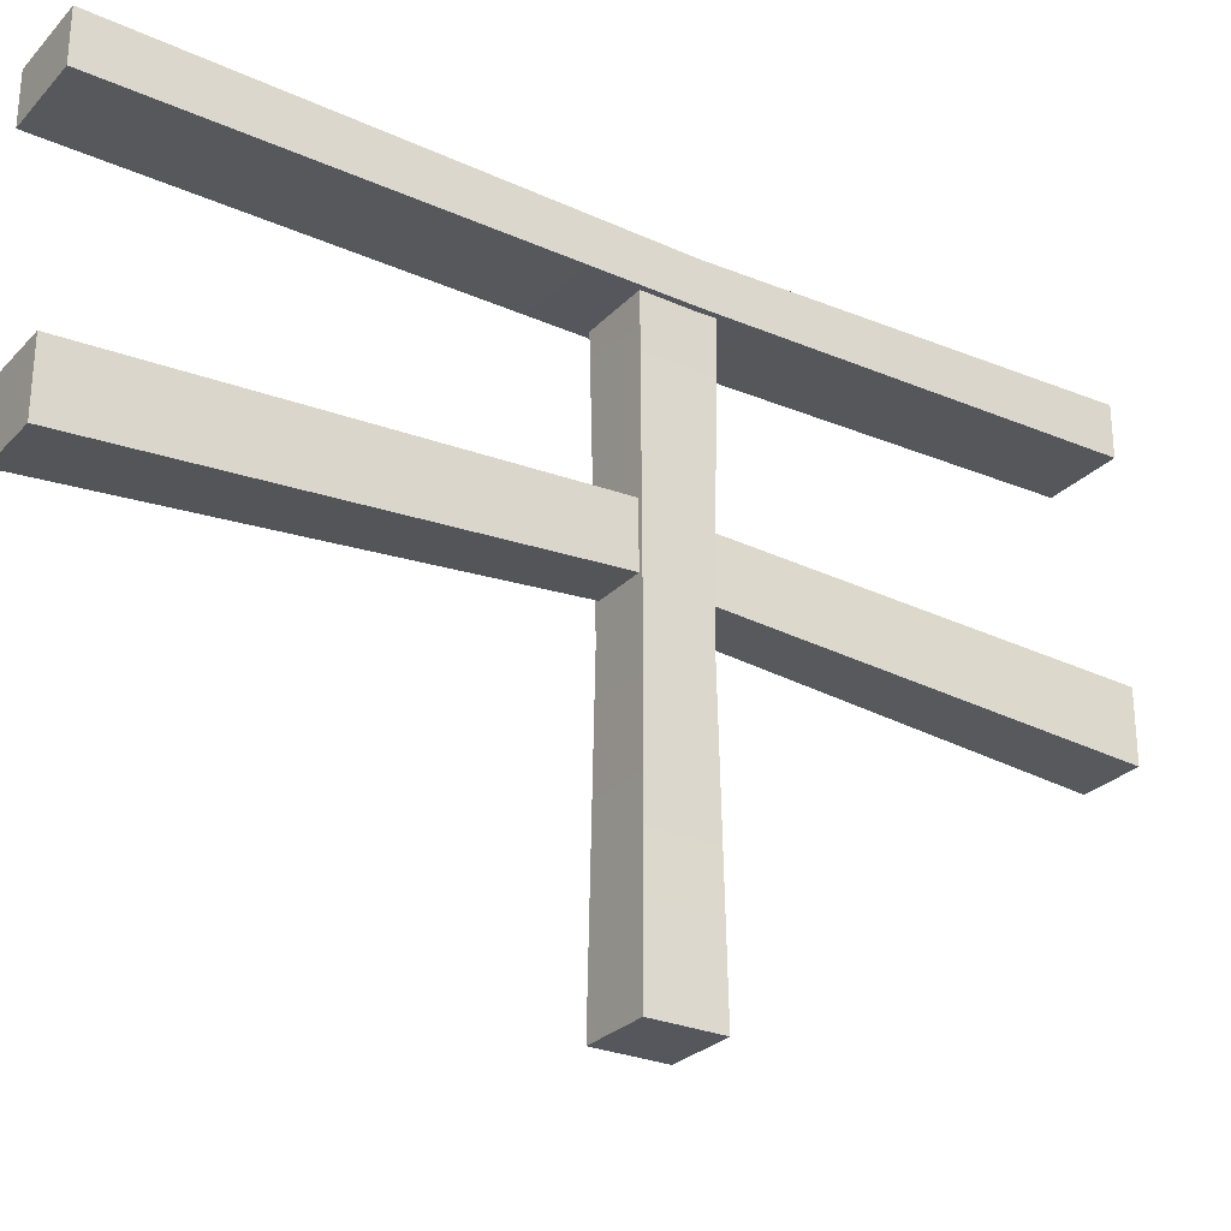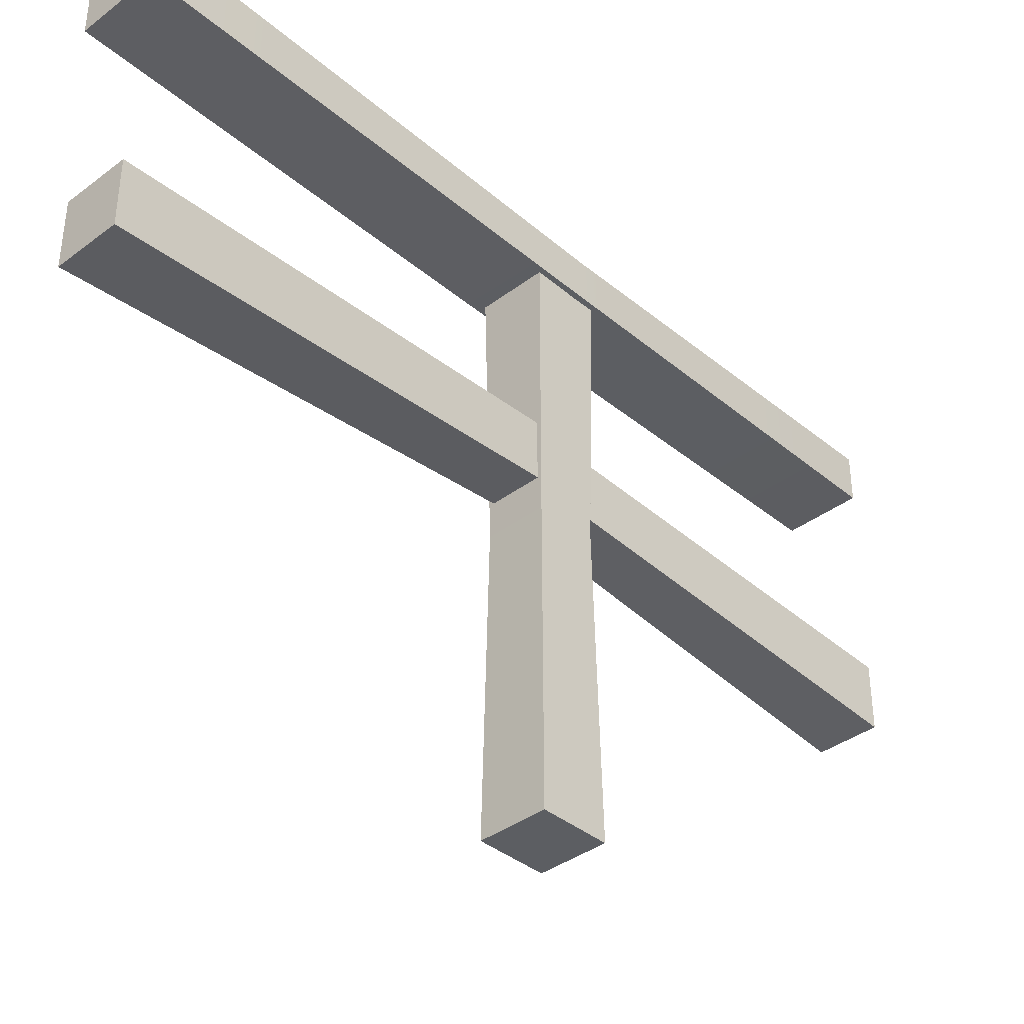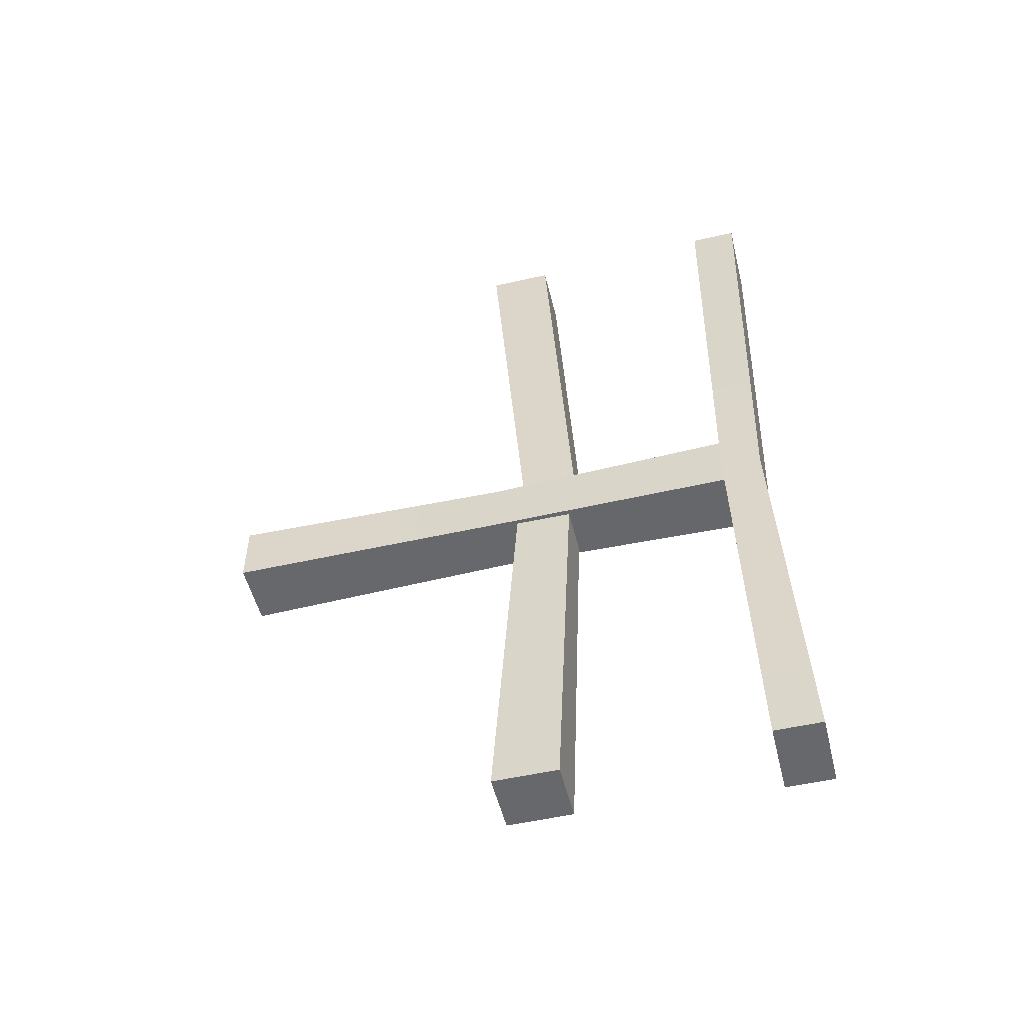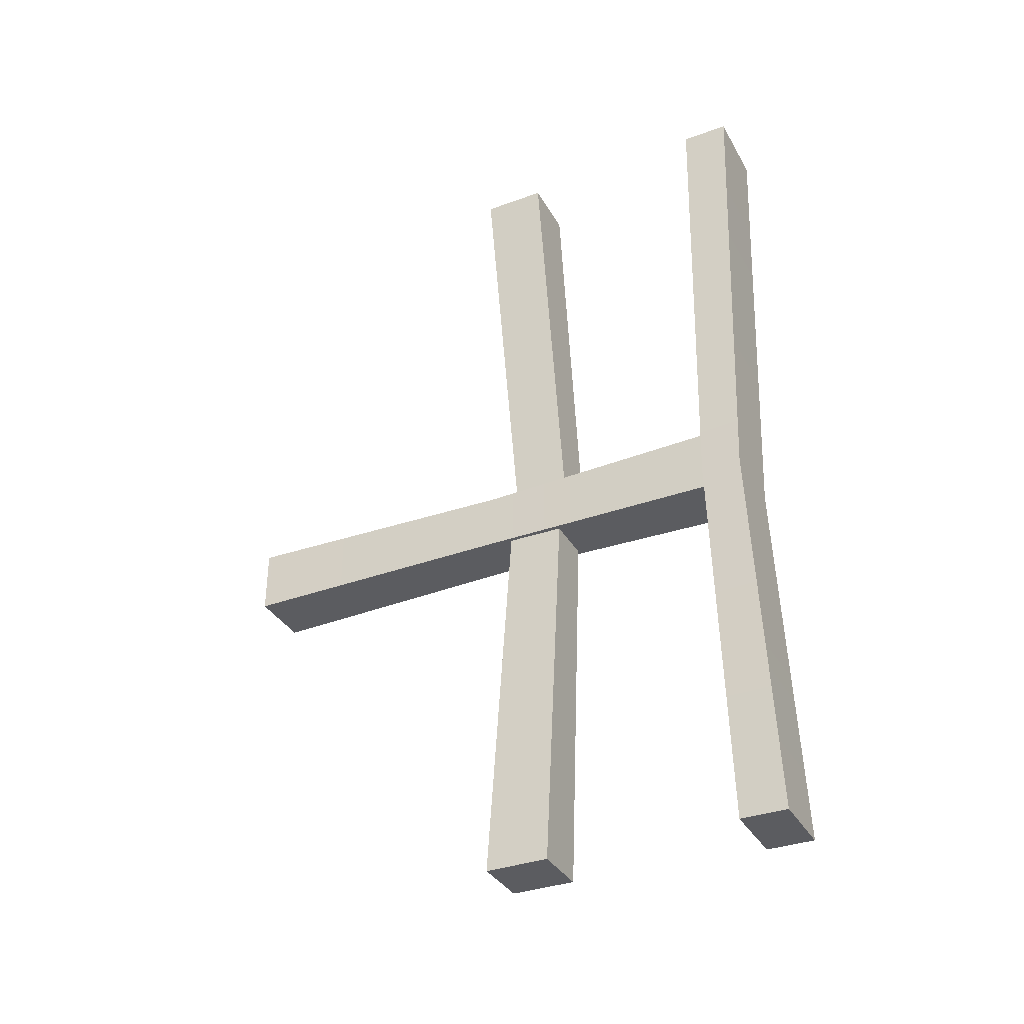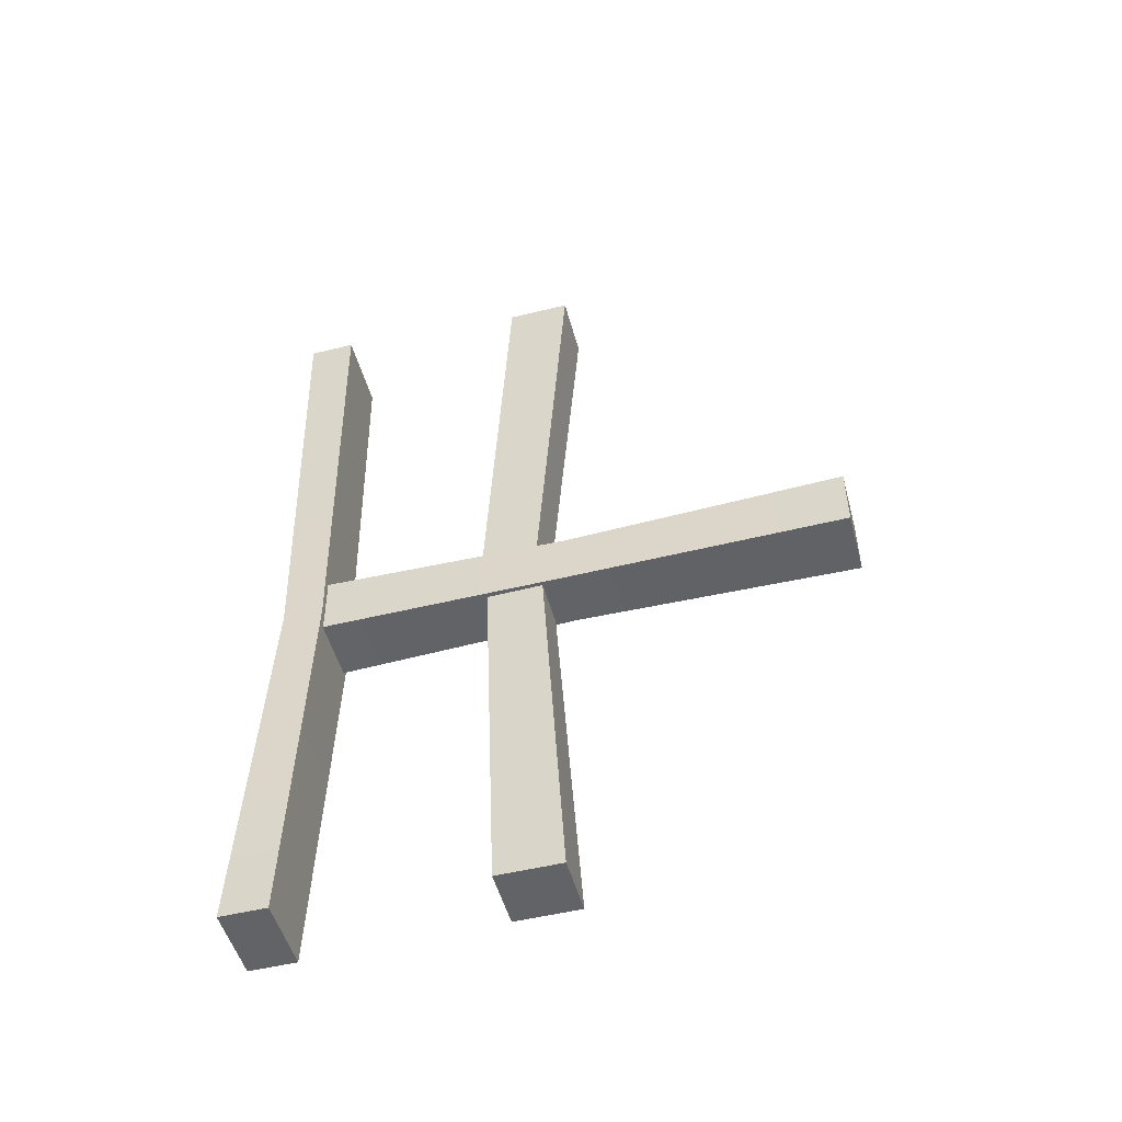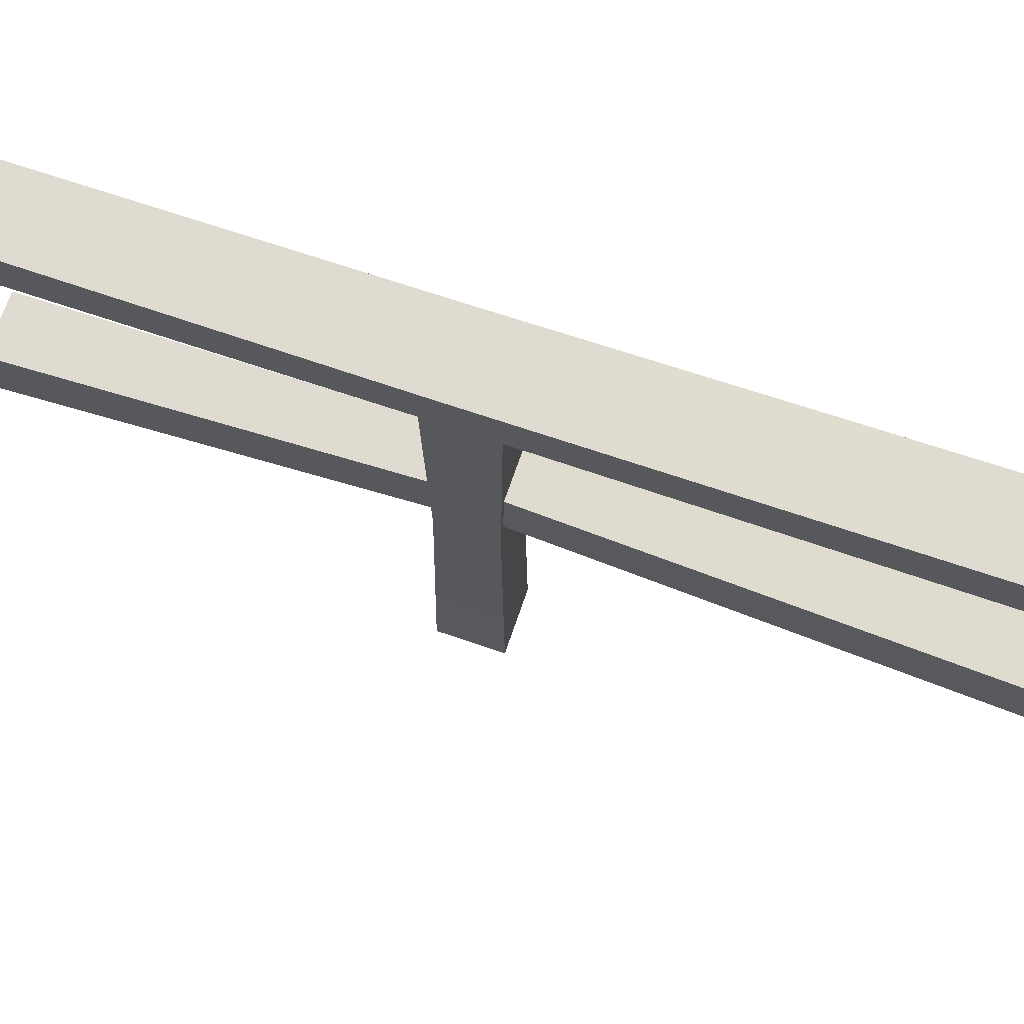
<metadata>
{"format":"obj","ext":"obj","renderer":"f3d","projection":"perspective","resolution":1024,"background":"white","views":[{"elev":-27.5,"azim":56.6,"up":"+Y"},{"elev":-38.1,"azim":43.6,"up":"+Y"},{"elev":-52.3,"azim":103.8,"up":"+Z"},{"elev":-34.8,"azim":116.0,"up":"+Z"},{"elev":-50.8,"azim":-74.9,"up":"+Z"},{"elev":69.8,"azim":-71.1,"up":"+Y"}]}
</metadata>
<code>
g Railing_Inner_Wooden_Long_LOD0
v -0.05352 0.892 -0.83
v 0.05352 0.892 -0.83
v 0.05352 0.892 -0.7209
v -0.05352 0.892 -0.7209
v -0.04717 0.4743 -0.8235
v 0.05352 0.892 -0.83
v -0.05352 0.892 -0.83
v 0.04717 0.4743 -0.8235
v -0.05352 0 -0.83
v 0.05352 0 -0.83
v 0.05352 0 -0.7209
v 0.05352 0 -0.83
v -0.05352 0 -0.83
v -0.05352 0 -0.7209
v -0.05352 0.892 -0.7209
v 0.05352 0.892 -0.7209
v 0.04717 0.4743 -0.7273
v -0.04717 0.4743 -0.7273
v 0.05352 0 -0.7209
v -0.05352 0 -0.7209
v -0.04717 0.4743 -0.8235
v -0.05352 0.892 -0.83
v -0.05352 0.892 -0.7209
v -0.04717 0.4743 -0.7273
v -0.05352 0 -0.83
v -0.05352 0 -0.7209
v 0.04717 0.4743 -0.8235
v 0.05352 0 -0.83
v 0.05352 0 -0.7209
v 0.04717 0.4743 -0.7273
v 0.05352 0.892 -0.83
v 0.05352 0.892 -0.7209
v -0.0515 0.4686 0
v -0.0515 0.5756 0
v 0.05203 0.5756 0
v 0.05203 0.4686 0
v -0.03978 0.5228 -0.7292
v -0.03978 0.6171 -0.7292
v -0.0515 0.5756 0
v -0.0515 0.4686 0
v 0.04164 0.5228 -0.7292
v 0.05203 0.4686 0
v 0.05203 0.5756 0
v 0.04187 0.6171 -0.7292
v -0.03978 0.5228 -0.7292
v -0.0515 0.4686 0
v 0.05203 0.4686 0
v 0.04164 0.5228 -0.7292
v 0.04187 0.6171 -0.7292
v 0.05203 0.5756 0
v -0.0515 0.5756 0
v -0.03978 0.6171 -0.7292
v 0.05798 0.8996 0
v -0.07302 0.8996 0
v -0.07302 0.9782 0
v 0.05798 0.9782 0
v 0.05011 0.8996 -1.452
v -0.07323 0.8996 -1.452
v -0.06544 0.8851 -0.8
v 0.06265 0.8851 -0.8
v -0.07302 0.8996 0
v 0.05798 0.8996 0
v 0.06265 0.8851 -0.8
v 0.05011 0.9782 -1.452
v 0.05011 0.8996 -1.452
v 0.06265 0.9531 -0.8
v 0.05798 0.8996 0
v 0.05798 0.9782 0
v 0.06265 0.9531 -0.8
v -0.07323 0.9782 -1.452
v 0.05011 0.9782 -1.452
v -0.06544 0.9531 -0.8
v -0.07302 0.9782 0
v 0.05798 0.9782 0
v -0.06544 0.8851 -0.8
v -0.07323 0.8996 -1.452
v -0.07323 0.9782 -1.452
v -0.06544 0.9531 -0.8
v -0.07302 0.9782 0
v -0.07302 0.8996 0
v 0.05011 0.9782 -1.452
v -0.07323 0.9782 -1.452
v -0.07323 0.8996 -1.452
v 0.05011 0.8996 -1.452
v -0.05429 0.5756 -1.452
v -0.05429 0.4686 -1.452
v 0.04575 0.4686 -1.452
v 0.04575 0.5756 -1.452
v 0.04067 0.5105 -0.8231
v 0.04575 0.4686 -1.452
v -0.05429 0.4686 -1.452
v -0.04114 0.5105 -0.8231
v -0.04114 0.6049 -0.8239
v -0.05429 0.5756 -1.452
v 0.04575 0.5756 -1.452
v 0.04067 0.6049 -0.8239
v 0.04067 0.5105 -0.8231
v 0.04067 0.6049 -0.8239
v 0.04575 0.5756 -1.452
v 0.04575 0.4686 -1.452
v -0.05429 0.5756 -1.452
v -0.04114 0.6049 -0.8239
v -0.04114 0.5105 -0.8231
v -0.05429 0.4686 -1.452
g Railing_Inner_Wooden_Long_LOD0_0
f 3 2 1
f 4 3 1
f 7 6 5
f 6 8 5
f 5 8 9
f 8 10 9
f 13 12 11
f 14 13 11
f 17 16 15
f 18 17 15
f 19 17 18
f 20 19 18
f 23 22 21
f 24 23 21
f 21 25 24
f 25 26 24
f 29 28 27
f 30 29 27
f 27 31 30
f 31 32 30
f 35 34 33
f 36 35 33
f 39 38 37
f 40 39 37
f 43 42 41
f 44 43 41
f 47 46 45
f 48 47 45
f 51 50 49
f 52 51 49
f 55 54 53
f 56 55 53
f 59 58 57
f 60 59 57
f 61 59 60
f 62 61 60
f 65 64 63
f 64 66 63
f 63 66 67
f 66 68 67
f 71 70 69
f 70 72 69
f 69 72 73
f 74 69 73
f 77 76 75
f 78 77 75
f 79 78 75
f 80 79 75
f 83 82 81
f 84 83 81
f 87 86 85
f 88 87 85
f 91 90 89
f 92 91 89
f 95 94 93
f 96 95 93
f 99 98 97
f 100 99 97
f 103 102 101
f 104 103 101

</code>
